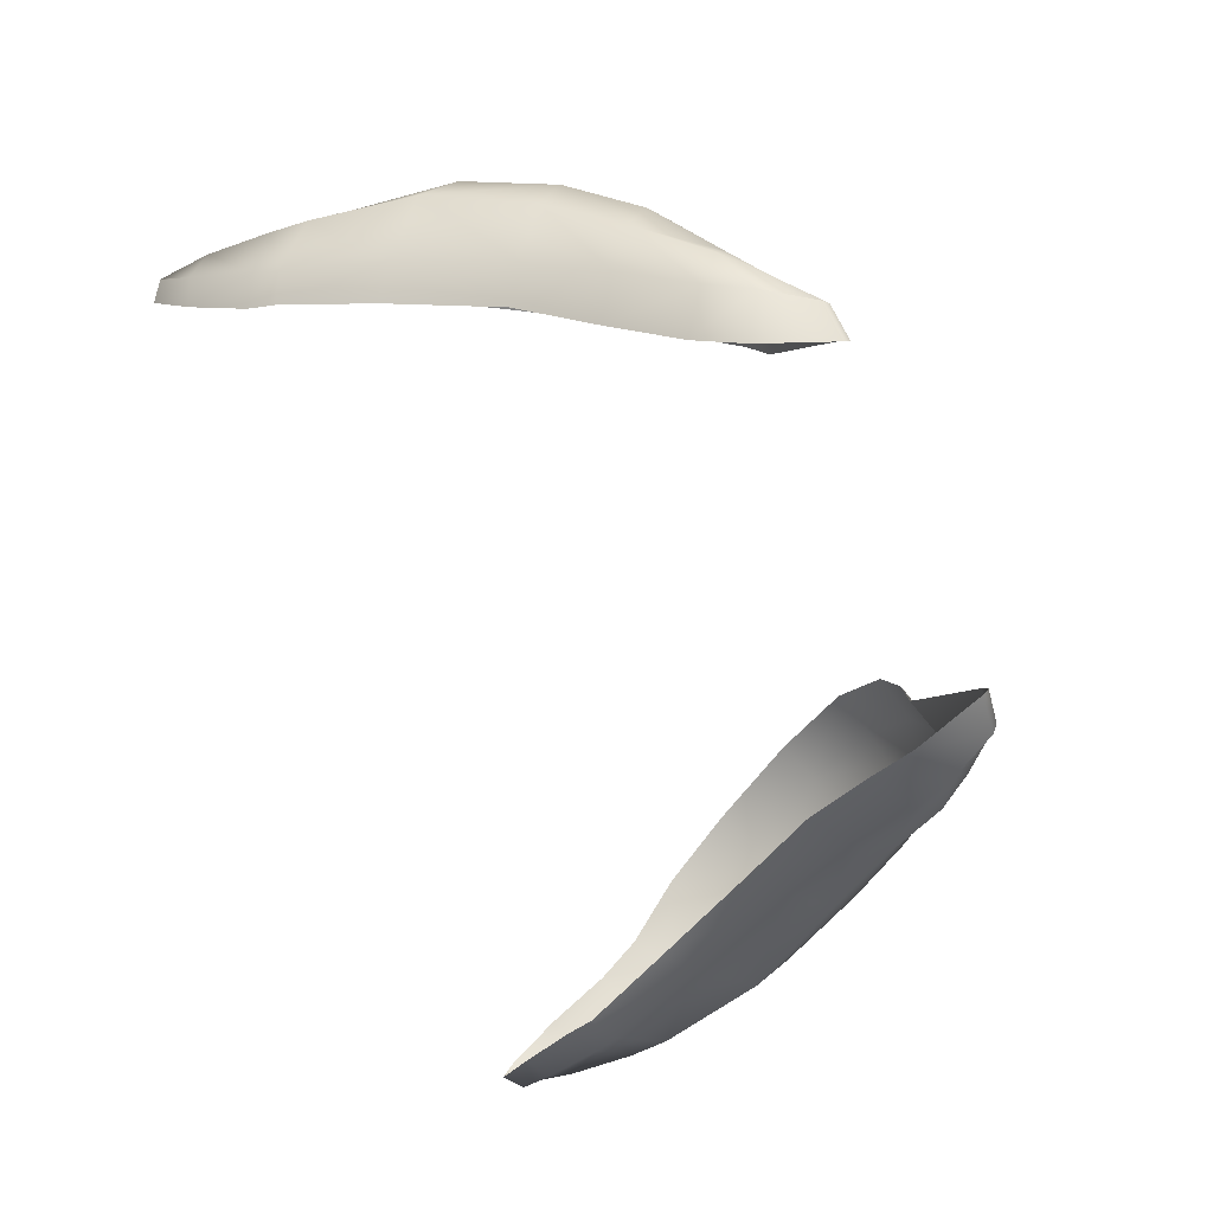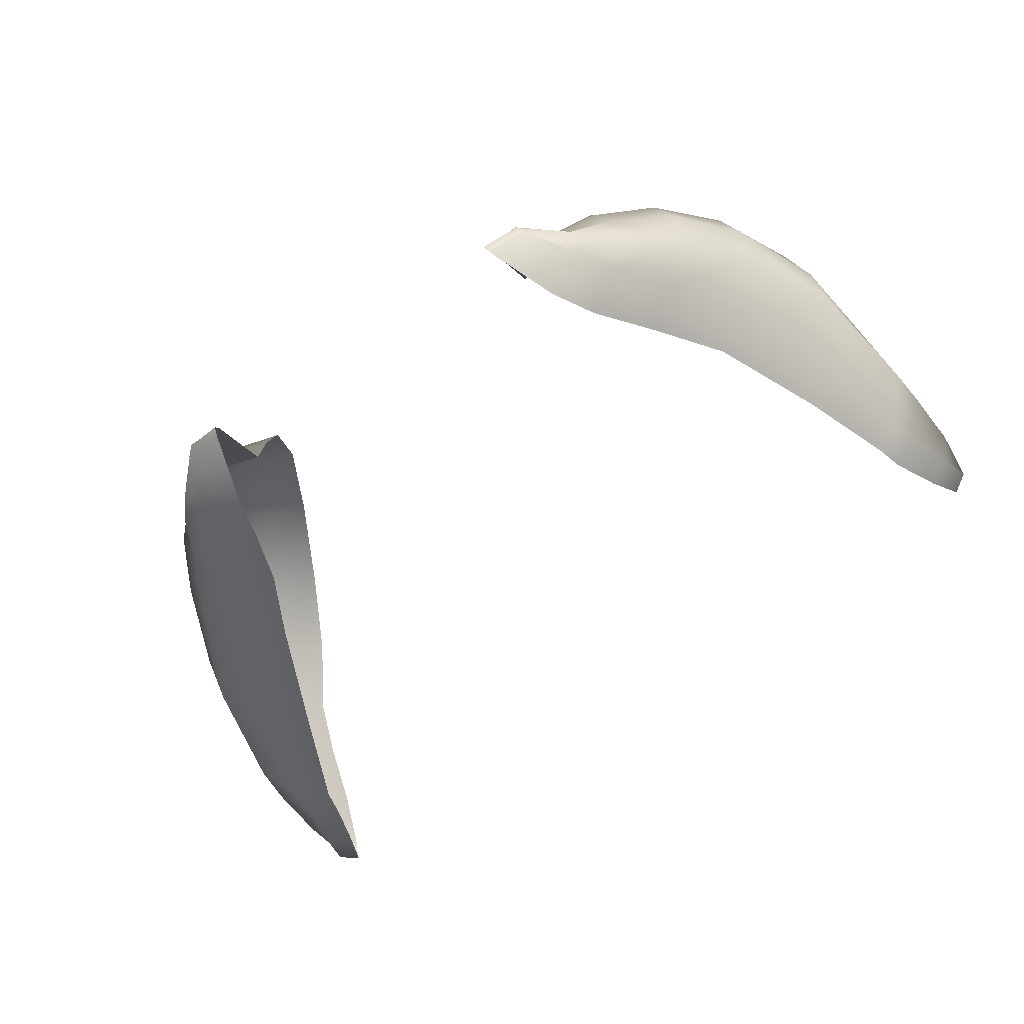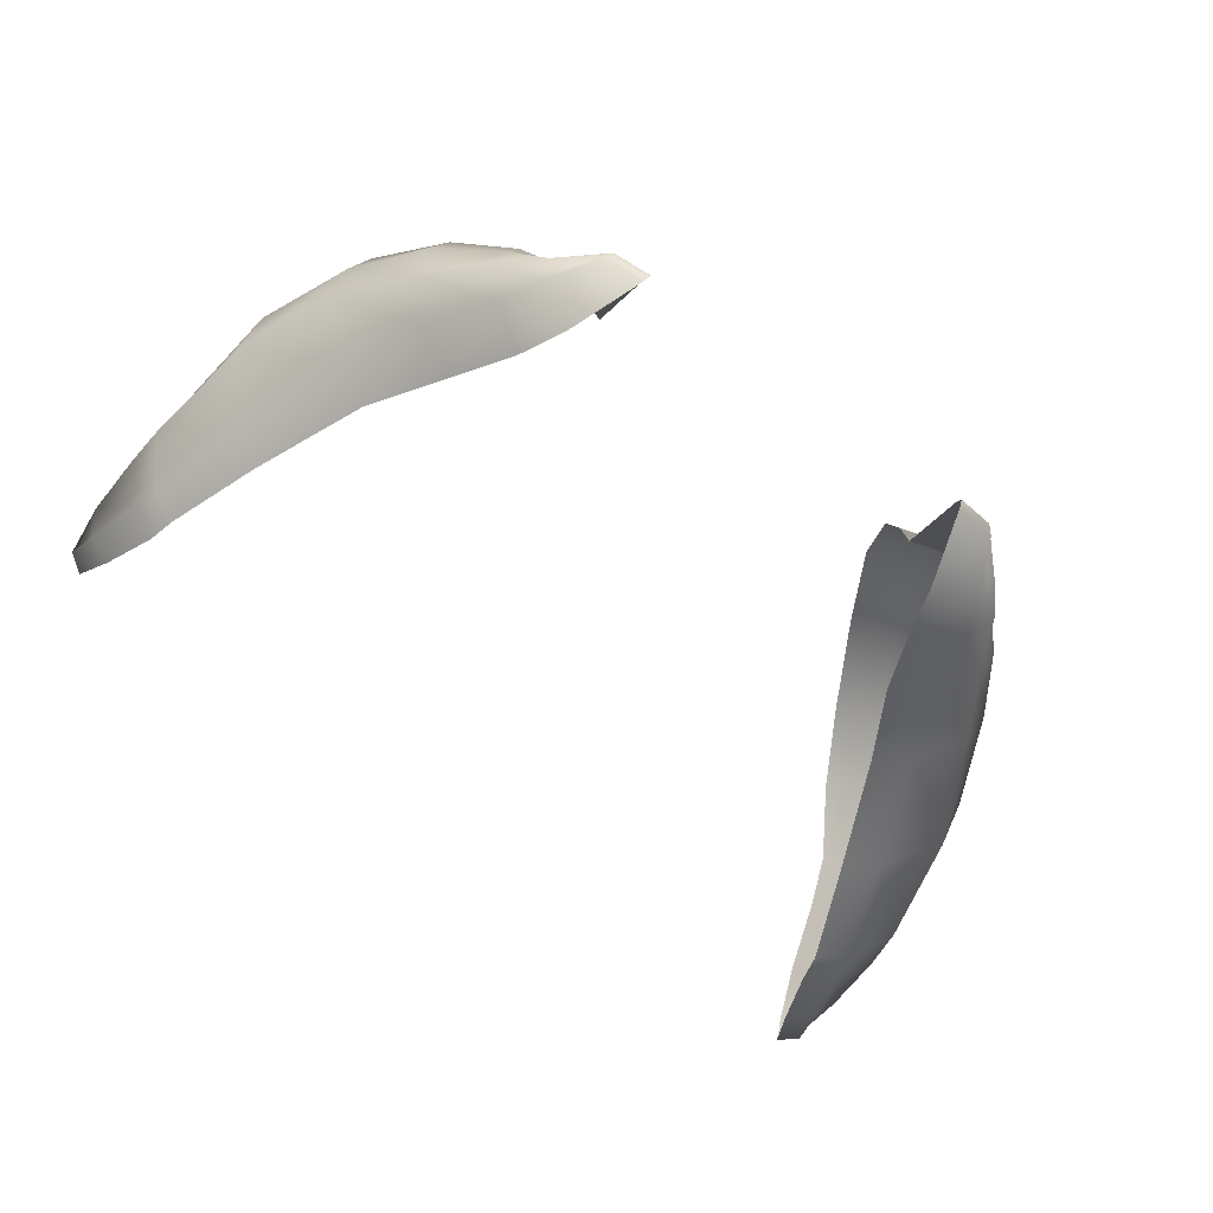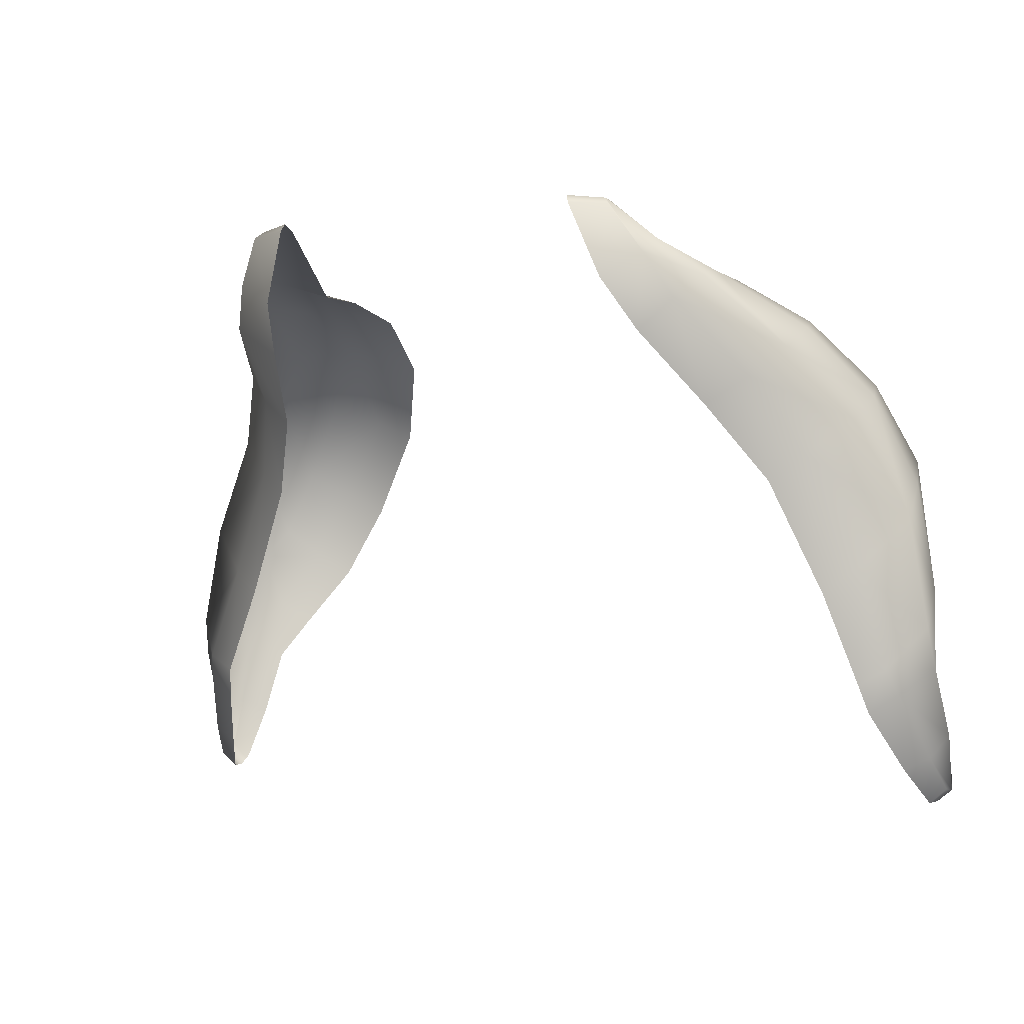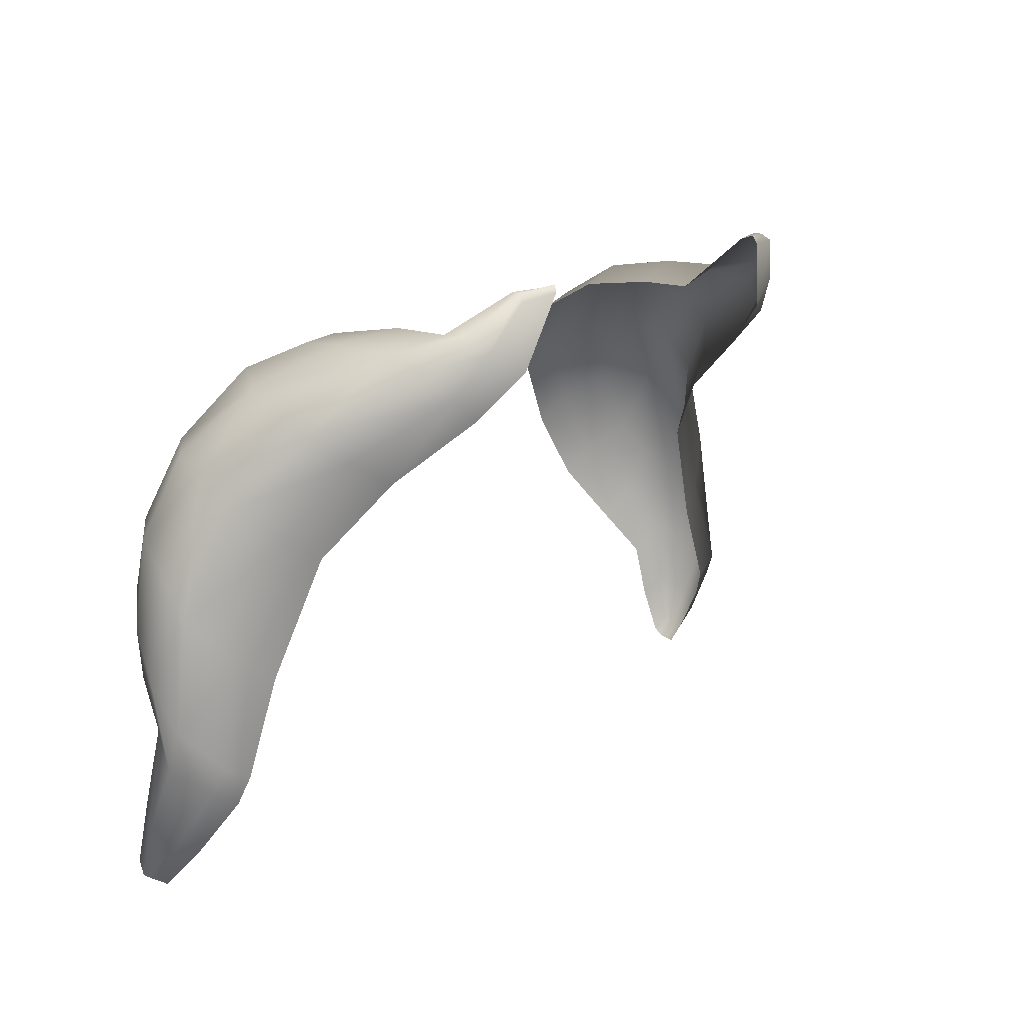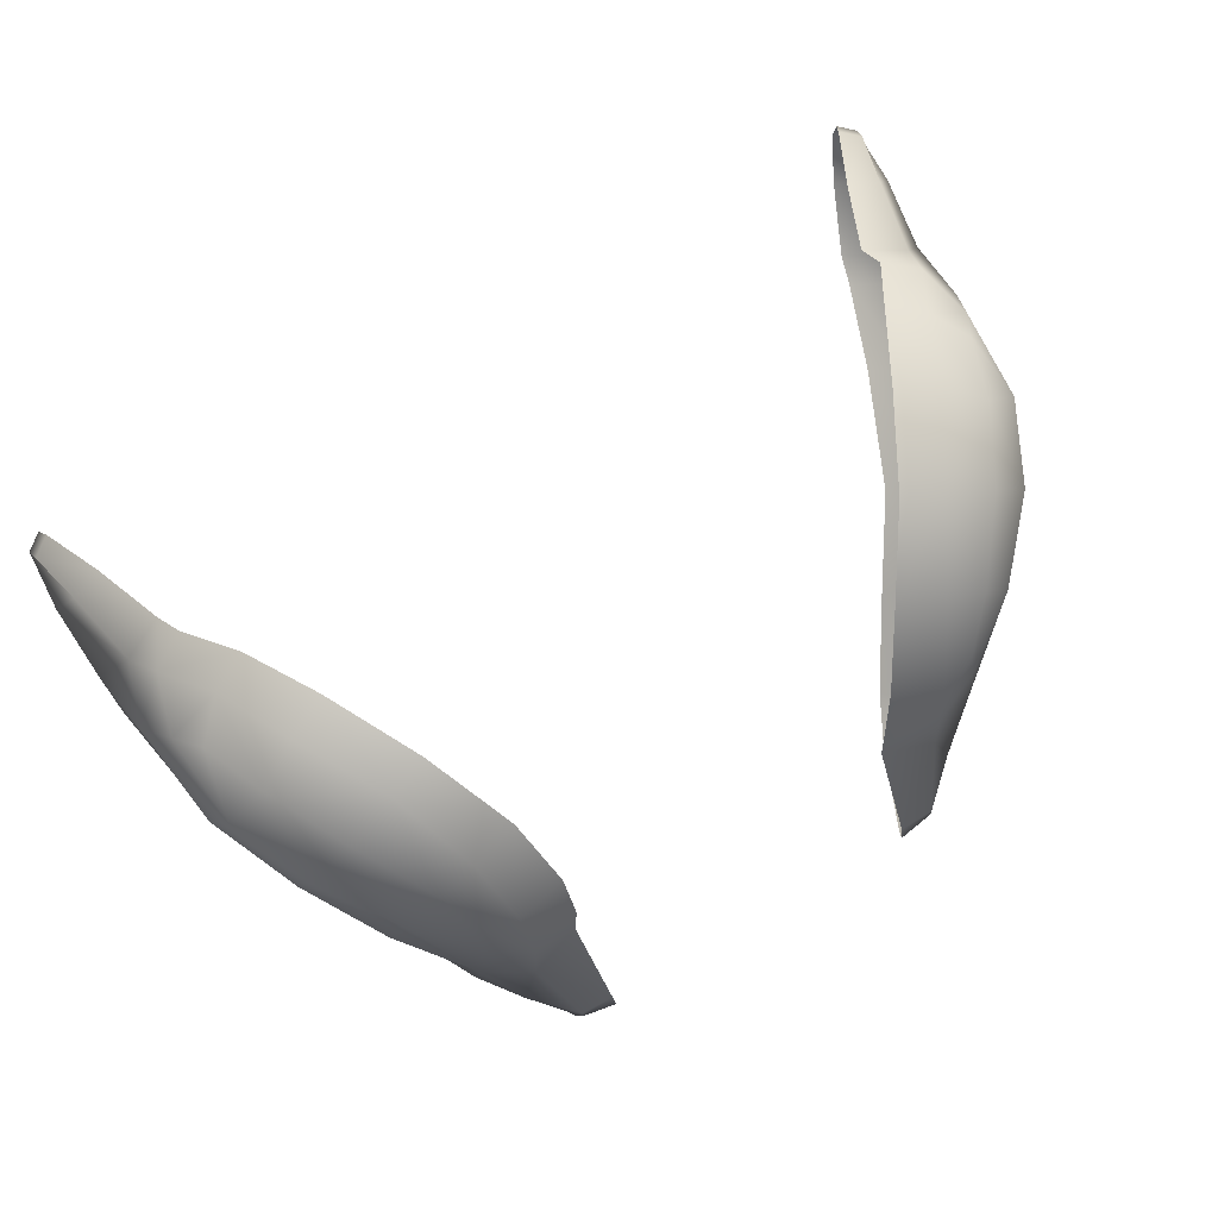
<metadata>
{"format":"obj","ext":"obj","renderer":"f3d","projection":"perspective","resolution":1024,"background":"white","views":[{"elev":-79.3,"azim":-67.3,"up":"+Y"},{"elev":-71.6,"azim":34.0,"up":"+Y"},{"elev":-75.3,"azim":-35.6,"up":"+Y"},{"elev":-1.9,"azim":29.5,"up":"+Z"},{"elev":17.5,"azim":-50.8,"up":"+Z"},{"elev":67.8,"azim":-30.4,"up":"+Y"}]}
</metadata>
<code>
g pm0676_15_Eye46Skin
v 0.08954 0.9781 0.4785
v 0.0952 0.9862 0.4931
v 0.08726 0.9881 0.488
v 0.07847 0.9956 0.502
v 0.08697 0.9941 0.5067
v 0.06874 0.9978 0.5195
v 0.0991 0.9772 0.4837
v 0.1039 0.9734 0.4975
v 0.09907 0.983 0.5065
v 0.103 0.9783 0.4657
v 0.09568 0.979 0.4627
v 0.1062 0.9782 0.4529
v 0.1017 0.979 0.4494
v 0.1067 0.9764 0.4499
v 0.1029 0.9773 0.447
v 0.1075 0.9722 0.463
v 0.1065 0.9731 0.4504
v 0.1022 0.9733 0.4468
v 0.1043 0.9677 0.458
v 0.09821 0.967 0.455
v 0.0996 0.9592 0.473
v 0.09267 0.9583 0.4685
v 0.1063 0.9658 0.479
v 0.09745 0.9562 0.4788
v 0.09098 0.9559 0.4751
v 0.1053 0.9635 0.4885
v 0.09011 0.958 0.5024
v 0.08246 0.9555 0.4965
v 0.101 0.9641 0.5136
v 0.07867 0.9546 0.5292
v 0.0706 0.9513 0.5232
v 0.06954 0.9426 0.5473
v 0.05977 0.9389 0.5409
v 0.08882 0.9606 0.5377
v 0.09078 0.9686 0.5437
v 0.1004 0.9715 0.5226
v 0.09721 0.9811 0.5285
v 0.06094 0.9195 0.5636
v 0.05108 0.9211 0.5568
v 0.07723 0.9474 0.5543
v 0.05595 0.9139 0.5737
v 0.04624 0.9114 0.5683
v 0.09431 0.9879 0.5138
v 0.08804 0.9907 0.5296
v 0.08793 0.9776 0.5473
v 0.06533 0.9264 0.5693
v 0.06428 0.9365 0.5714
v 0.07885 0.9558 0.5595
v 0.07549 0.9665 0.5622
v 0.04912 0.91 0.5845
v 0.03987 0.9081 0.5853
v 0.04767 0.9117 0.5862
v 0.03925 0.909 0.5871
v 0.03952 0.9124 0.586
v 0.05751 0.9183 0.5771
v 0.04754 0.9141 0.586
v 0.05331 0.9287 0.5755
v 0.04089 0.9296 0.5717
v 0.0525 0.9431 0.575
v 0.0402 0.9415 0.5715
v 0.06238 0.9531 0.5715
v 0.05368 0.9618 0.5714
v 0.0415 0.9606 0.5683
v 0.04657 0.9804 0.558
v 0.06123 0.9634 0.5702
v 0.06702 0.9777 0.5633
v 0.05798 0.9797 0.5616
v 0.06652 0.9935 0.5446
v 0.05708 0.9949 0.5407
v 0.07849 0.9877 0.5472
v 0.07849 0.9967 0.5246
v -0.08955 0.9781 0.4785
v -0.08726 0.9881 0.488
v -0.0952 0.9862 0.4931
v -0.07847 0.9956 0.502
v -0.08697 0.9941 0.5067
v -0.06874 0.9978 0.5195
v -0.0991 0.9773 0.4837
v -0.1039 0.9734 0.4975
v -0.09907 0.9829 0.5065
v -0.103 0.9783 0.4657
v -0.09568 0.979 0.4627
v -0.1062 0.9782 0.4529
v -0.1017 0.979 0.4494
v -0.1067 0.9764 0.4499
v -0.1029 0.9773 0.447
v -0.1075 0.9722 0.463
v -0.1065 0.9731 0.4504
v -0.1022 0.9733 0.4468
v -0.1043 0.9677 0.458
v -0.09821 0.967 0.455
v -0.0996 0.9592 0.473
v -0.09267 0.9583 0.4685
v -0.1063 0.9658 0.479
v -0.09745 0.9562 0.4788
v -0.09098 0.9559 0.4751
v -0.1053 0.9635 0.4884
v -0.09011 0.958 0.5024
v -0.08246 0.9555 0.4965
v -0.101 0.9641 0.5136
v -0.07867 0.9546 0.5292
v -0.0706 0.9513 0.5232
v -0.06954 0.9426 0.5473
v -0.05977 0.9389 0.5409
v -0.08882 0.9606 0.5377
v -0.09078 0.9686 0.5437
v -0.1004 0.9715 0.5226
v -0.09721 0.9811 0.5285
v -0.06094 0.9195 0.5636
v -0.05108 0.9211 0.5568
v -0.07723 0.9474 0.5543
v -0.05595 0.9139 0.5737
v -0.04624 0.9114 0.5683
v -0.09431 0.9879 0.5138
v -0.08804 0.9907 0.5296
v -0.08793 0.9776 0.5473
v -0.06533 0.9264 0.5693
v -0.06428 0.9365 0.5714
v -0.07885 0.9558 0.5595
v -0.07549 0.9665 0.5622
v -0.04912 0.91 0.5845
v -0.03987 0.9081 0.5853
v -0.04767 0.9117 0.5862
v -0.03925 0.909 0.5871
v -0.03952 0.9124 0.586
v -0.05751 0.9183 0.5771
v -0.04754 0.9141 0.586
v -0.05331 0.9287 0.5755
v -0.04089 0.9296 0.5717
v -0.0525 0.9431 0.575
v -0.0402 0.9415 0.5715
v -0.06237 0.9531 0.5715
v -0.05368 0.9618 0.5714
v -0.0415 0.9606 0.5683
v -0.04657 0.9804 0.558
v -0.06123 0.9634 0.5702
v -0.06702 0.9777 0.5633
v -0.05798 0.9797 0.5616
v -0.06652 0.9935 0.5446
v -0.05708 0.9949 0.5407
v -0.07849 0.9877 0.5472
v -0.07849 0.9967 0.5246
g pm0676_15_Eye46Skin_0
f 3 2 1
f 3 4 2
f 4 5 2
f 4 6 5
f 2 7 1
f 8 7 2
f 9 2 5
f 9 8 2
f 7 10 1
f 10 11 1
f 10 12 11
f 12 13 11
f 13 12 14
f 14 12 10
f 15 13 14
f 16 10 7
f 16 14 10
f 15 14 17
f 18 15 17
f 19 17 14
f 18 17 19
f 16 19 14
f 20 18 19
f 20 19 21
f 21 19 16
f 22 20 21
f 23 16 7
f 23 21 16
f 23 7 8
f 21 24 22
f 24 21 23
f 24 25 22
f 26 24 23
f 26 23 8
f 24 27 25
f 24 26 27
f 27 28 25
f 26 29 27
f 26 8 29
f 27 30 28
f 30 27 29
f 30 31 28
f 30 32 31
f 32 33 31
f 34 30 29
f 30 34 32
f 34 29 35
f 8 36 29
f 29 36 35
f 37 36 8
f 35 36 37
f 9 37 8
f 32 38 33
f 38 39 33
f 34 40 32
f 34 35 40
f 38 32 40
f 38 41 39
f 41 42 39
f 9 43 37
f 43 9 5
f 43 44 37
f 43 5 44
f 45 35 37
f 45 37 44
f 46 38 40
f 38 46 41
f 46 40 47
f 35 48 40
f 40 48 47
f 49 48 35
f 45 49 35
f 47 48 49
f 41 50 42
f 50 51 42
f 51 50 52
f 52 50 41
f 53 51 52
f 53 52 54
f 46 55 41
f 55 52 41
f 46 47 55
f 52 56 54
f 56 52 55
f 54 56 57
f 57 56 55
f 47 57 55
f 58 54 57
f 58 57 59
f 59 57 47
f 60 58 59
f 61 59 47
f 61 47 49
f 60 59 62
f 63 60 62
f 63 62 64
f 61 65 59
f 65 62 59
f 65 61 66
f 61 49 66
f 65 66 62
f 62 67 64
f 66 67 62
f 64 67 68
f 68 67 66
f 69 64 68
f 69 68 6
f 70 66 49
f 70 68 66
f 45 70 49
f 70 45 44
f 70 44 68
f 68 71 6
f 44 71 68
f 6 71 5
f 5 71 44
f 74 73 72
f 75 73 74
f 76 75 74
f 77 75 76
f 78 74 72
f 78 79 74
f 74 80 76
f 79 80 74
f 81 78 72
f 82 81 72
f 83 81 82
f 84 83 82
f 83 84 85
f 83 85 81
f 84 86 85
f 81 87 78
f 85 87 81
f 85 86 88
f 86 89 88
f 88 90 85
f 88 89 90
f 90 87 85
f 89 91 90
f 90 91 92
f 90 92 87
f 91 93 92
f 87 94 78
f 92 94 87
f 78 94 79
f 95 92 93
f 92 95 94
f 96 95 93
f 95 97 94
f 94 97 79
f 98 95 96
f 97 95 98
f 99 98 96
f 100 97 98
f 79 97 100
f 101 98 99
f 98 101 100
f 102 101 99
f 103 101 102
f 104 103 102
f 101 105 100
f 105 101 103
f 100 105 106
f 107 79 100
f 107 100 106
f 107 108 79
f 107 106 108
f 108 80 79
f 109 103 104
f 110 109 104
f 111 105 103
f 106 105 111
f 103 109 111
f 112 109 110
f 113 112 110
f 114 80 108
f 80 114 76
f 115 114 108
f 76 114 115
f 106 116 108
f 108 116 115
f 109 117 111
f 117 109 112
f 111 117 118
f 119 106 111
f 119 111 118
f 119 120 106
f 120 116 106
f 119 118 120
f 121 112 113
f 122 121 113
f 121 122 123
f 121 123 112
f 122 124 123
f 123 124 125
f 126 117 112
f 123 126 112
f 118 117 126
f 127 123 125
f 123 127 126
f 127 125 128
f 127 128 126
f 128 118 126
f 125 129 128
f 128 129 130
f 128 130 118
f 129 131 130
f 130 132 118
f 118 132 120
f 130 131 133
f 131 134 133
f 133 134 135
f 136 132 130
f 133 136 130
f 132 136 137
f 120 132 137
f 137 136 133
f 138 133 135
f 138 137 133
f 138 135 139
f 138 139 137
f 135 140 139
f 139 140 77
f 137 141 120
f 139 141 137
f 141 116 120
f 116 141 115
f 115 141 139
f 142 139 77
f 142 115 139
f 142 77 76
f 142 76 115

</code>
